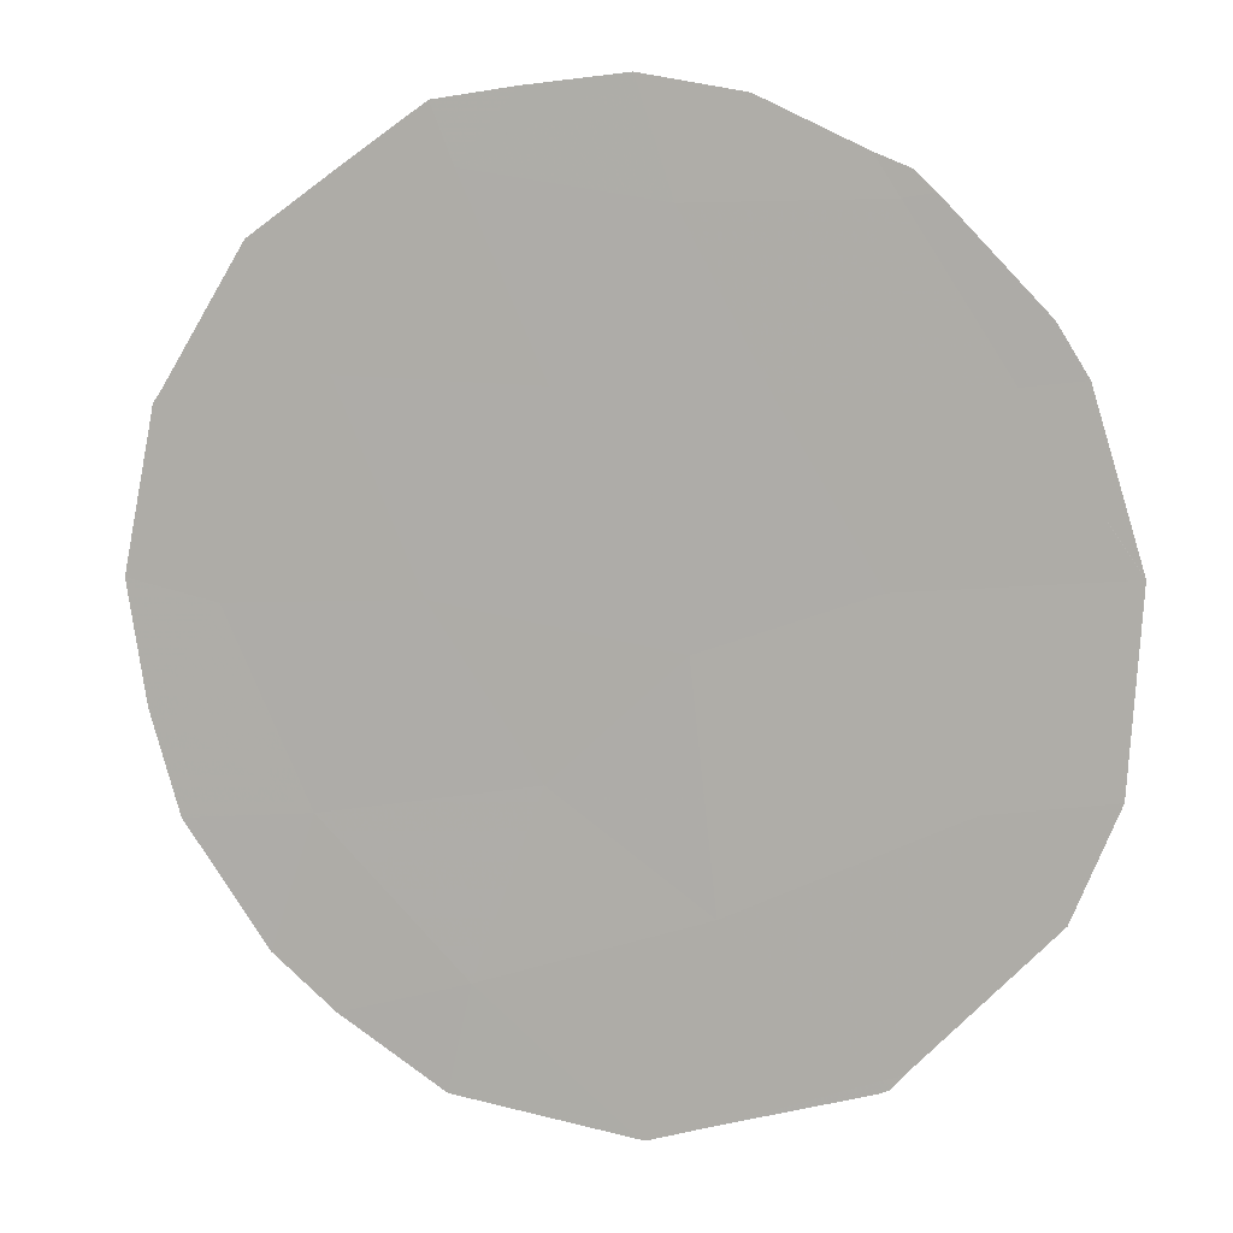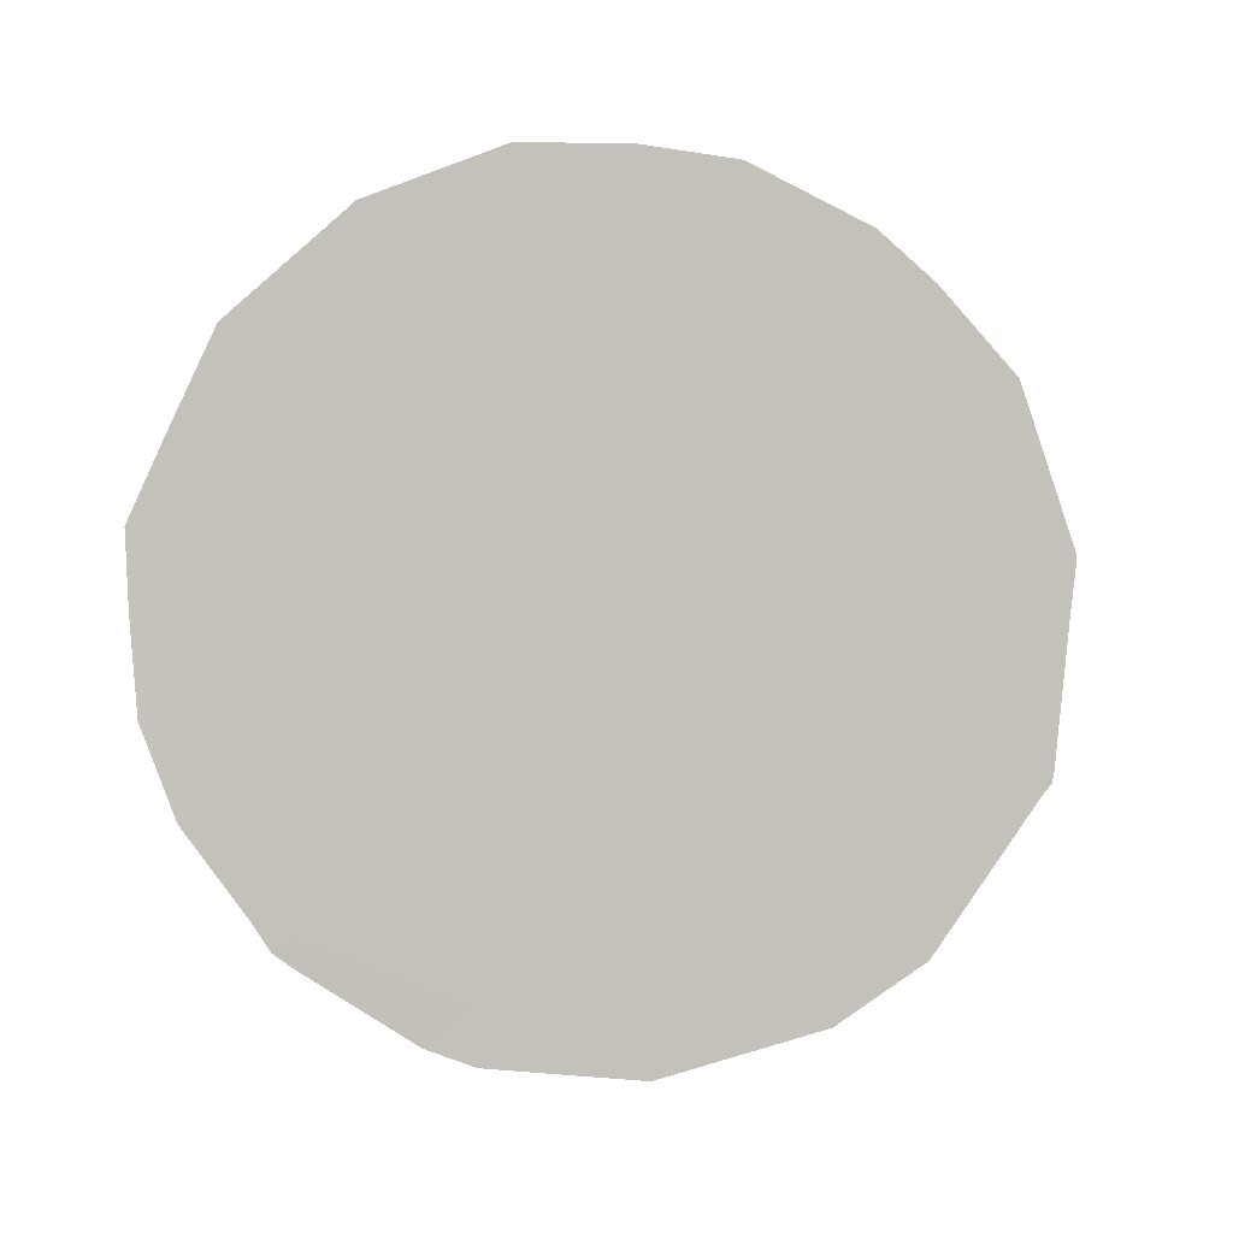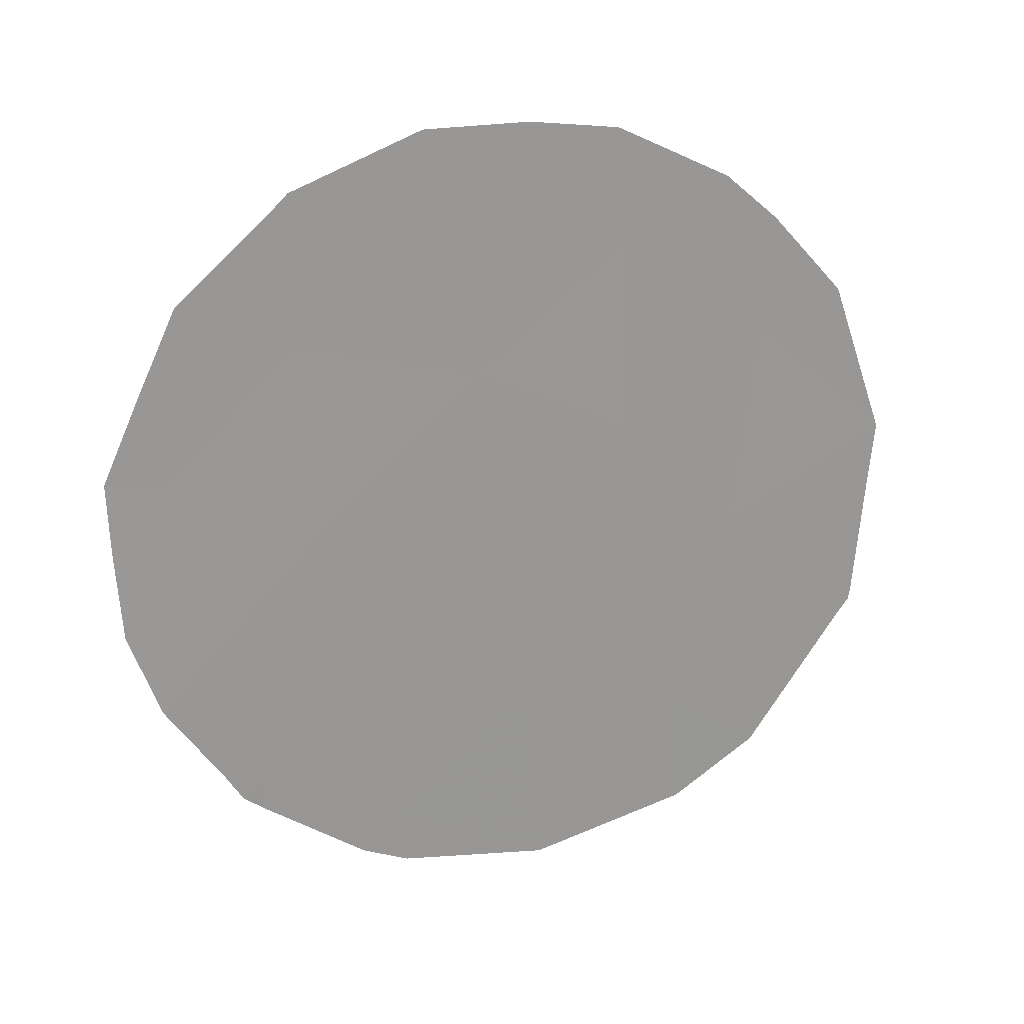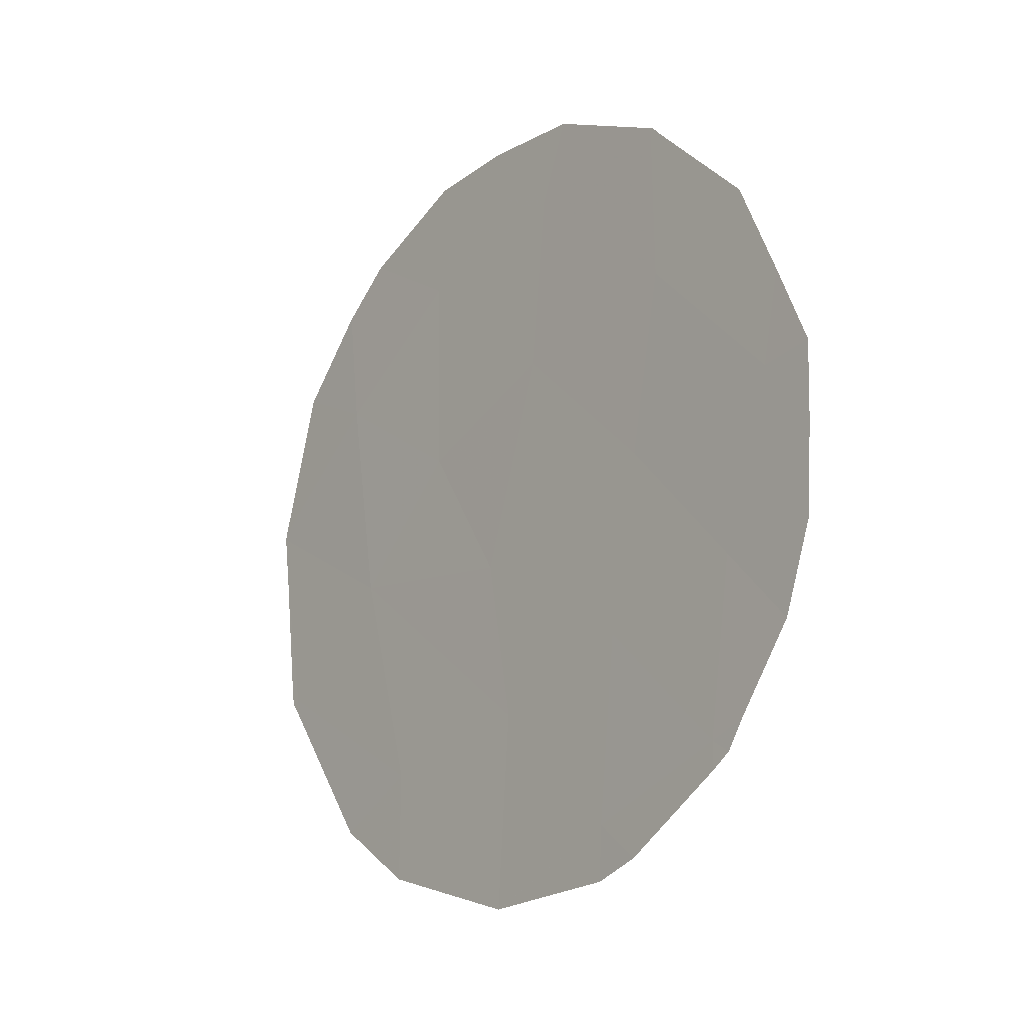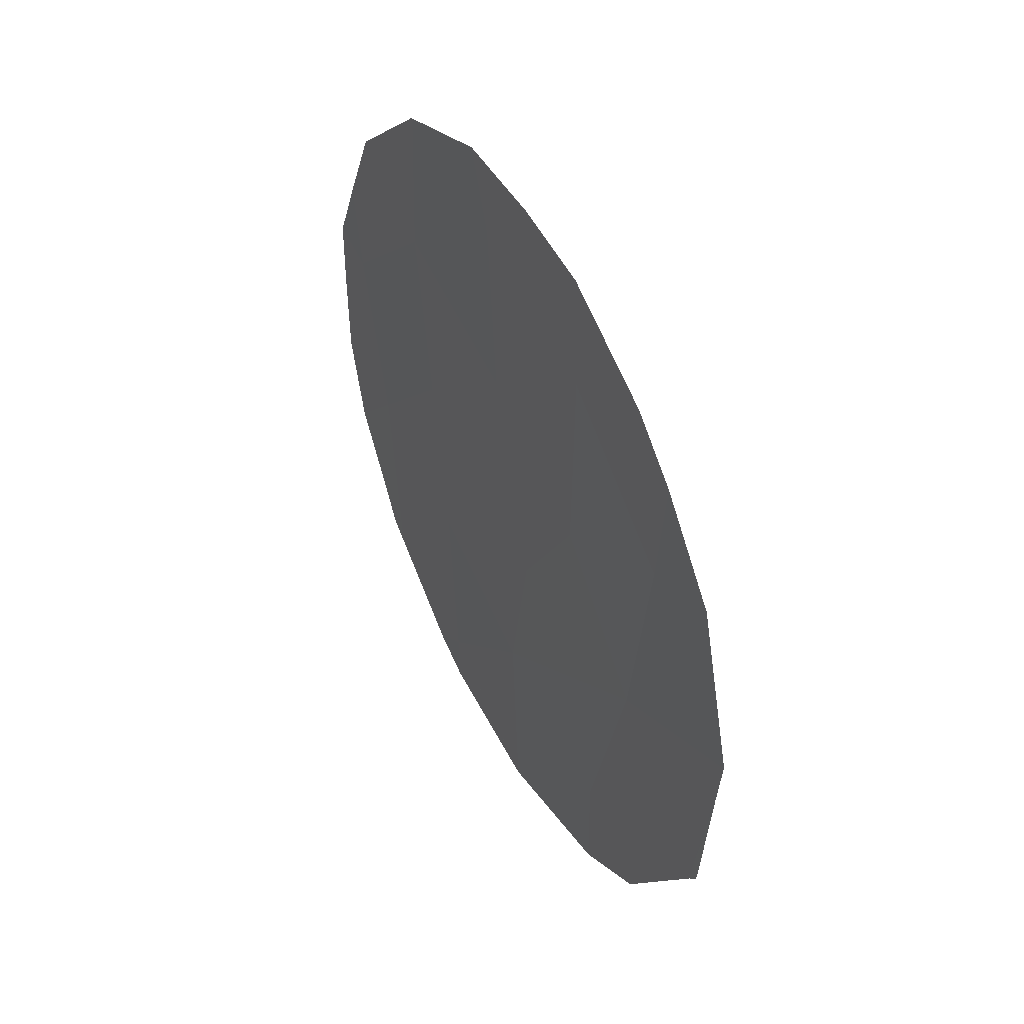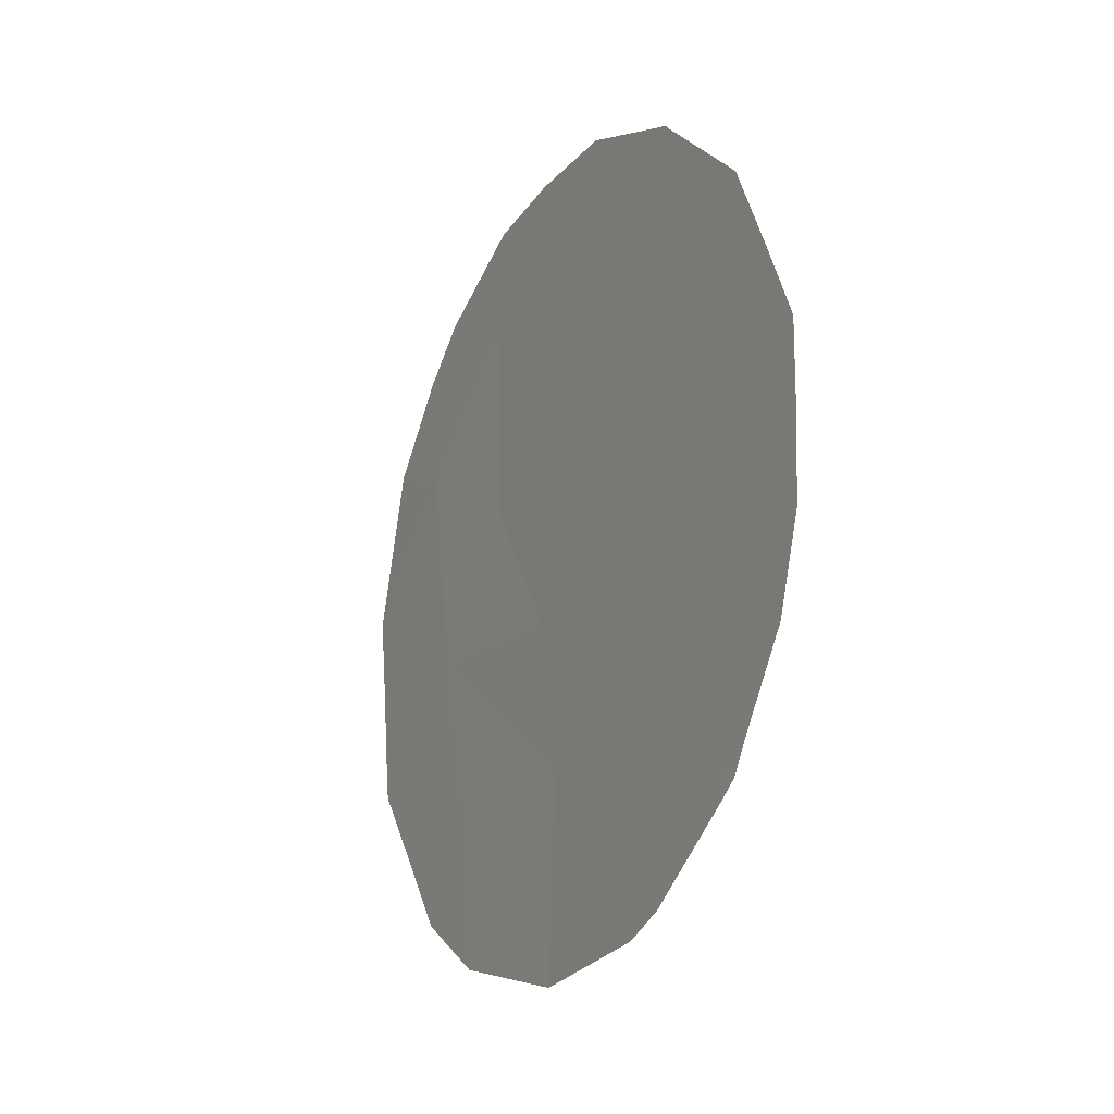
<metadata>
{"format":"obj","ext":"obj","renderer":"f3d","projection":"perspective","resolution":1024,"background":"white","views":[{"elev":-24.8,"azim":108.8,"up":"+Y"},{"elev":3.1,"azim":-131.4,"up":"+Z"},{"elev":21.8,"azim":-139.5,"up":"+Z"},{"elev":-14.6,"azim":108.6,"up":"+Z"},{"elev":46.0,"azim":-58.7,"up":"+Z"},{"elev":-19.6,"azim":121.0,"up":"+Z"}]}
</metadata>
<code>
v -77.69 76.84 11.17
v -77.65 76.84 13.25
v -78.5 75.46 12.1
v -75.77 79.97 12.4
v -76.36 79.14 6.746
v -76 79.64 10.54
v -75.52 80.52 7.424
v -77.23 77.63 9.741
v -78.08 76.27 7.588
v -76.66 78.46 13.76
v -75.76 79.94 14
v -78.37 75.74 9.881
v -75.35 80.75 9.237
v -75 81.25 11.01
v -76.8 78.28 11.92
v -77.11 77.89 8.054
v -79.15 74.48 8.725
v -76.23 79.32 8.688
v -77.22 77.74 5.99
v -79.29 74.2 10.87
v -79.3 74.19 10.81
v -74.73 81.72 10.36
v -74.78 81.67 9.398
v -79.2 74.38 8.778
v -79.19 74.4 8.671
v -75.31 80.86 7.596
v -75.41 80.7 7.295
v -76.39 79.11 6.177
v -76.12 79.54 6.376
v -79.27 74.25 10.22
v -78.24 75.85 13.87
v -78.55 75.34 13.36
v -78.98 74.67 12.49
v -75.52 80.52 7.135
v -74.89 81.42 11.96
v -75.12 81.02 12.94
v -74.98 81.39 8.476
v -76.48 78.75 14.59
v -75.78 79.9 14.07
v -74.7 81.74 11.13
v -79.14 74.5 8.537
v -75.7 80.04 13.96
v -75.74 79.97 14.04
v -77.22 77.74 5.989
v -77.22 77.74 5.989
v -77.23 77.74 5.99
v -78.59 75.44 7.021
v -78.11 76.25 6.421
v -77.07 77.77 14.6
v -77.58 76.92 14.47
f 1 2 3
f 12 3 20
f 12 20 21
f 14 13 23
f 14 23 22
f 1 8 15
f 17 24 25
f 7 27 26
f 13 6 18
f 5 28 29
f 16 12 9
f 16 18 8
f 1 3 12
f 12 8 1
f 17 12 21
f 17 21 30
f 17 9 12
f 3 2 31
f 3 31 32
f 3 33 20
f 7 5 29
f 7 29 34
f 4 14 35
f 4 35 36
f 13 7 26
f 13 26 37
f 10 11 39
f 10 39 38
f 6 4 15
f 13 37 23
f 14 22 40
f 13 14 6
f 15 8 6
f 17 25 41
f 17 30 24
f 11 42 43
f 5 18 16
f 11 4 36
f 11 36 42
f 1 15 2
f 11 43 39
f 13 18 7
f 7 18 5
f 19 45 44
f 5 19 44
f 5 44 28
f 19 16 9
f 8 12 16
f 19 46 45
f 8 18 6
f 9 17 41
f 9 41 47
f 4 6 14
f 14 40 35
f 9 47 48
f 19 9 48
f 19 48 46
f 16 19 5
f 15 4 10
f 11 10 4
f 10 38 49
f 2 10 49
f 2 49 50
f 3 32 33
f 15 10 2
f 2 50 31
f 7 34 27

</code>
